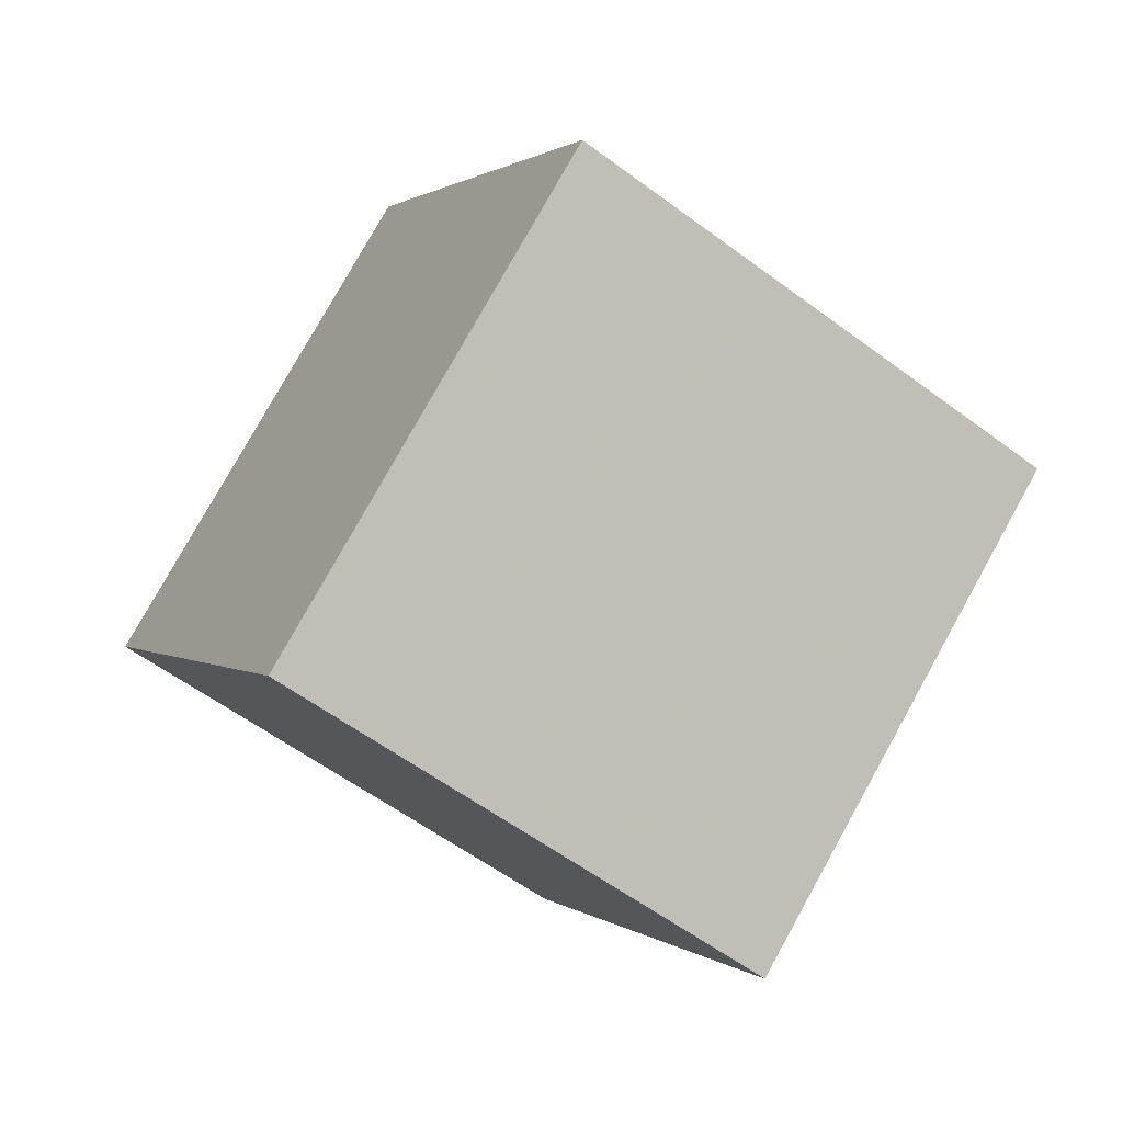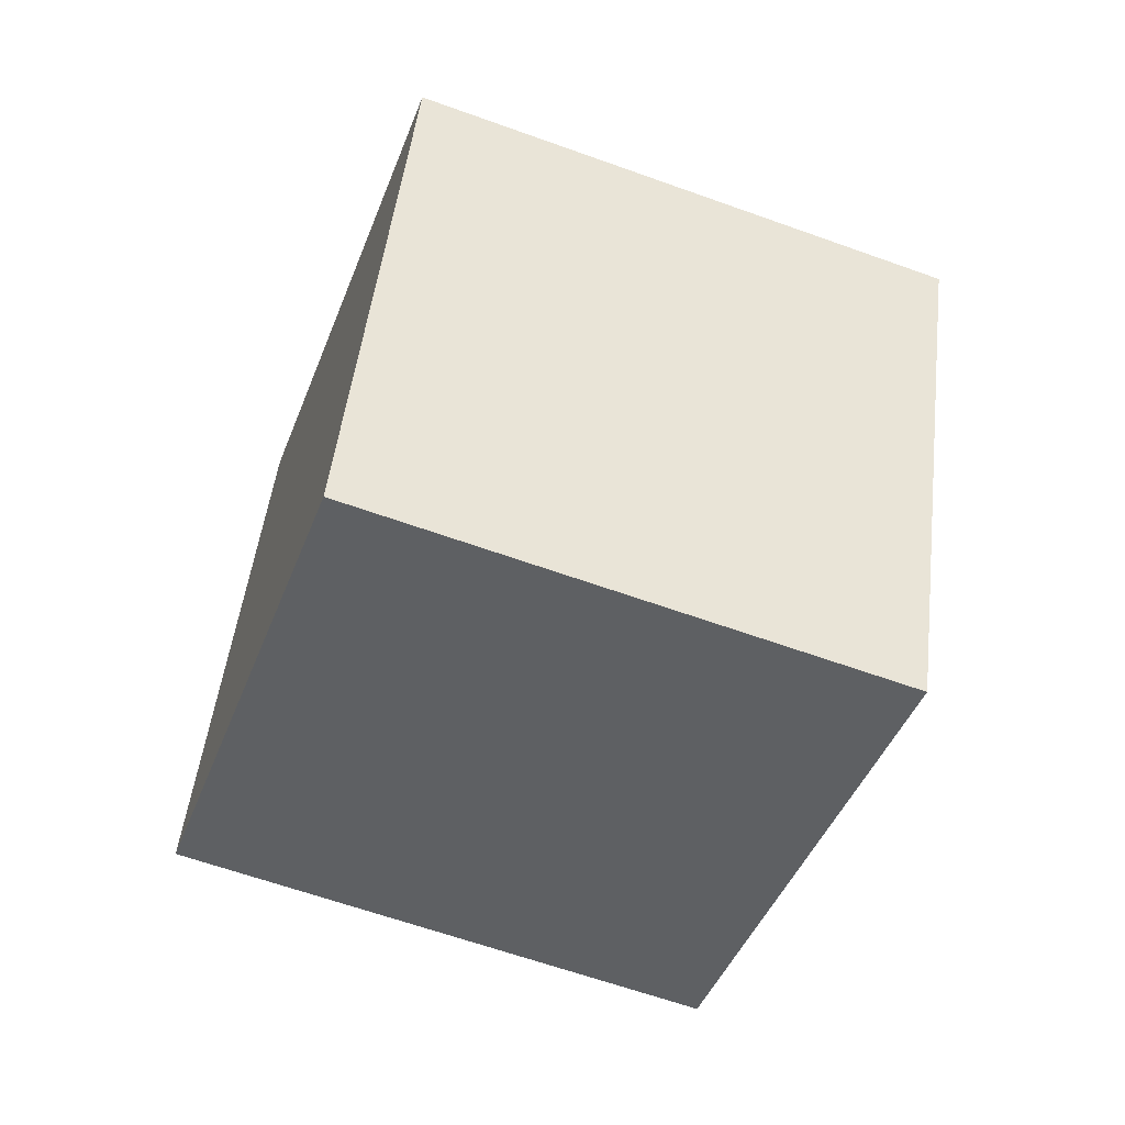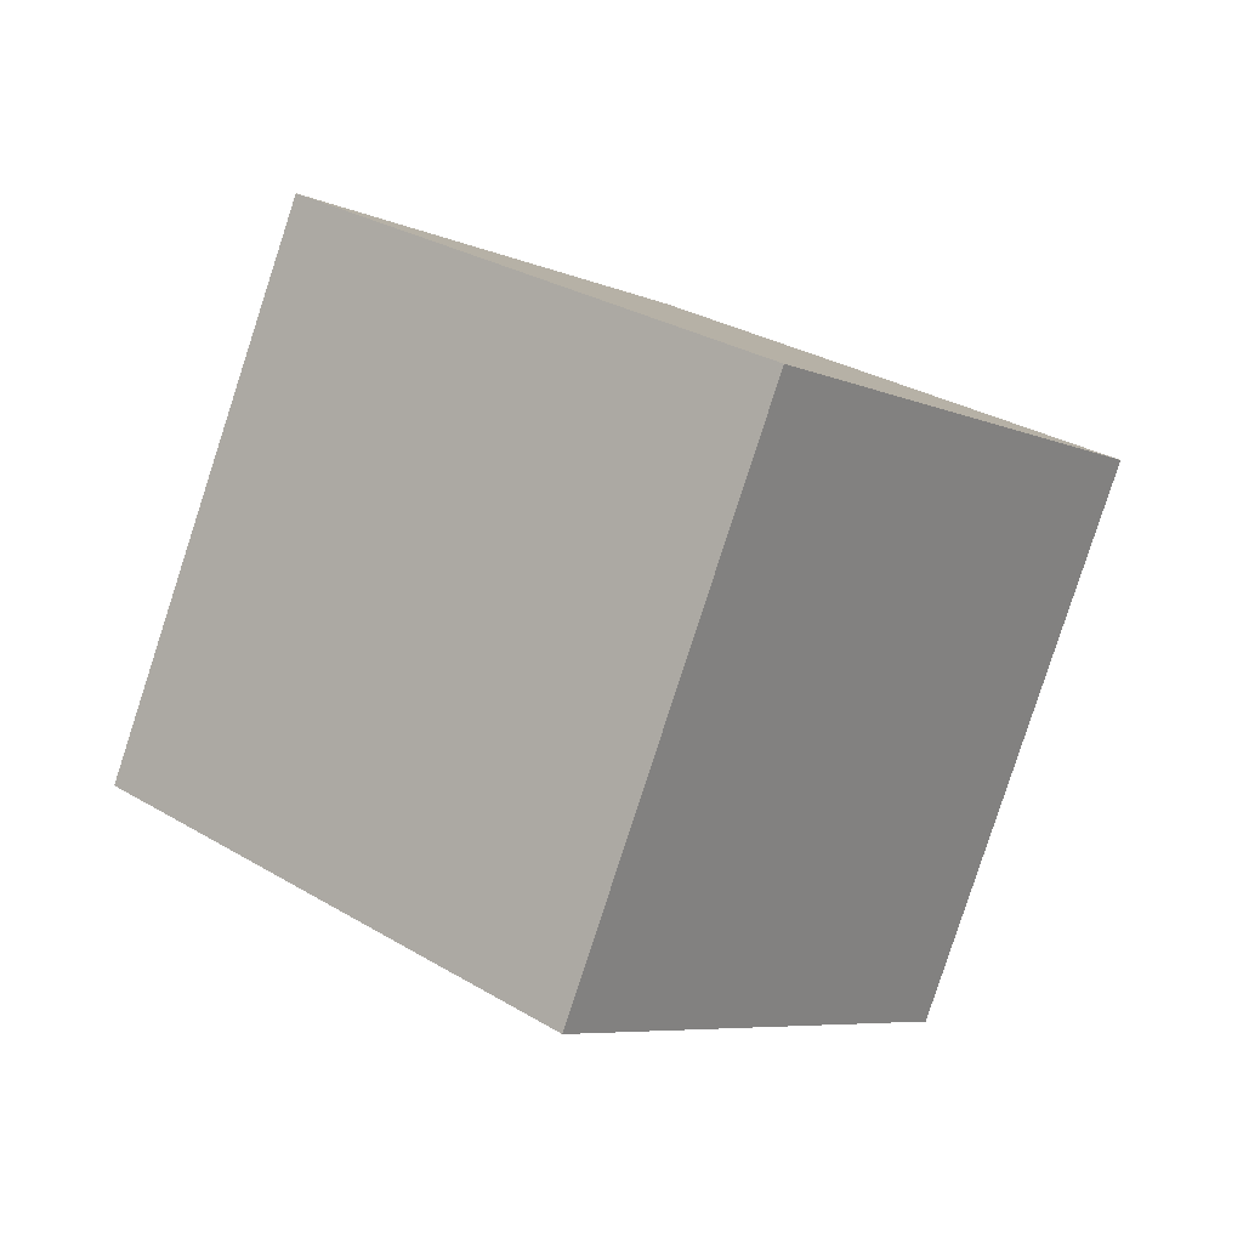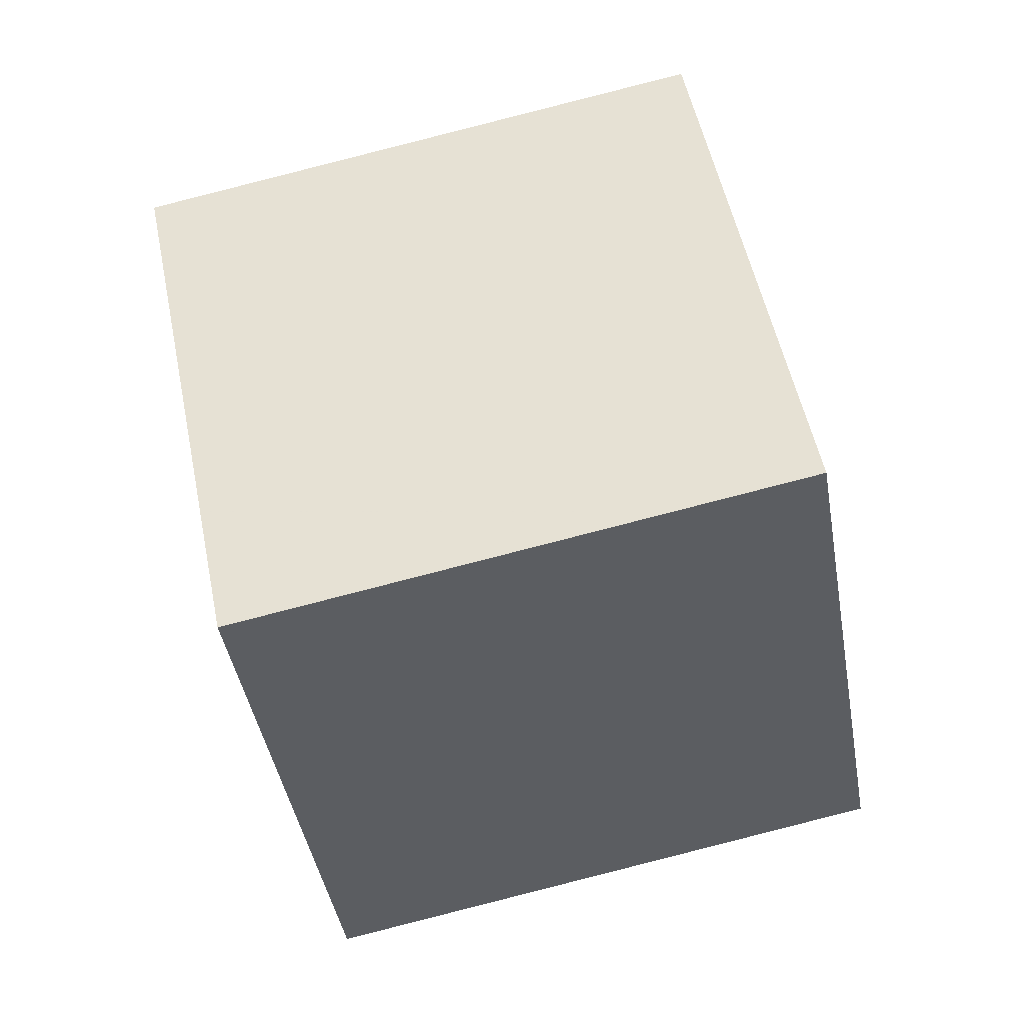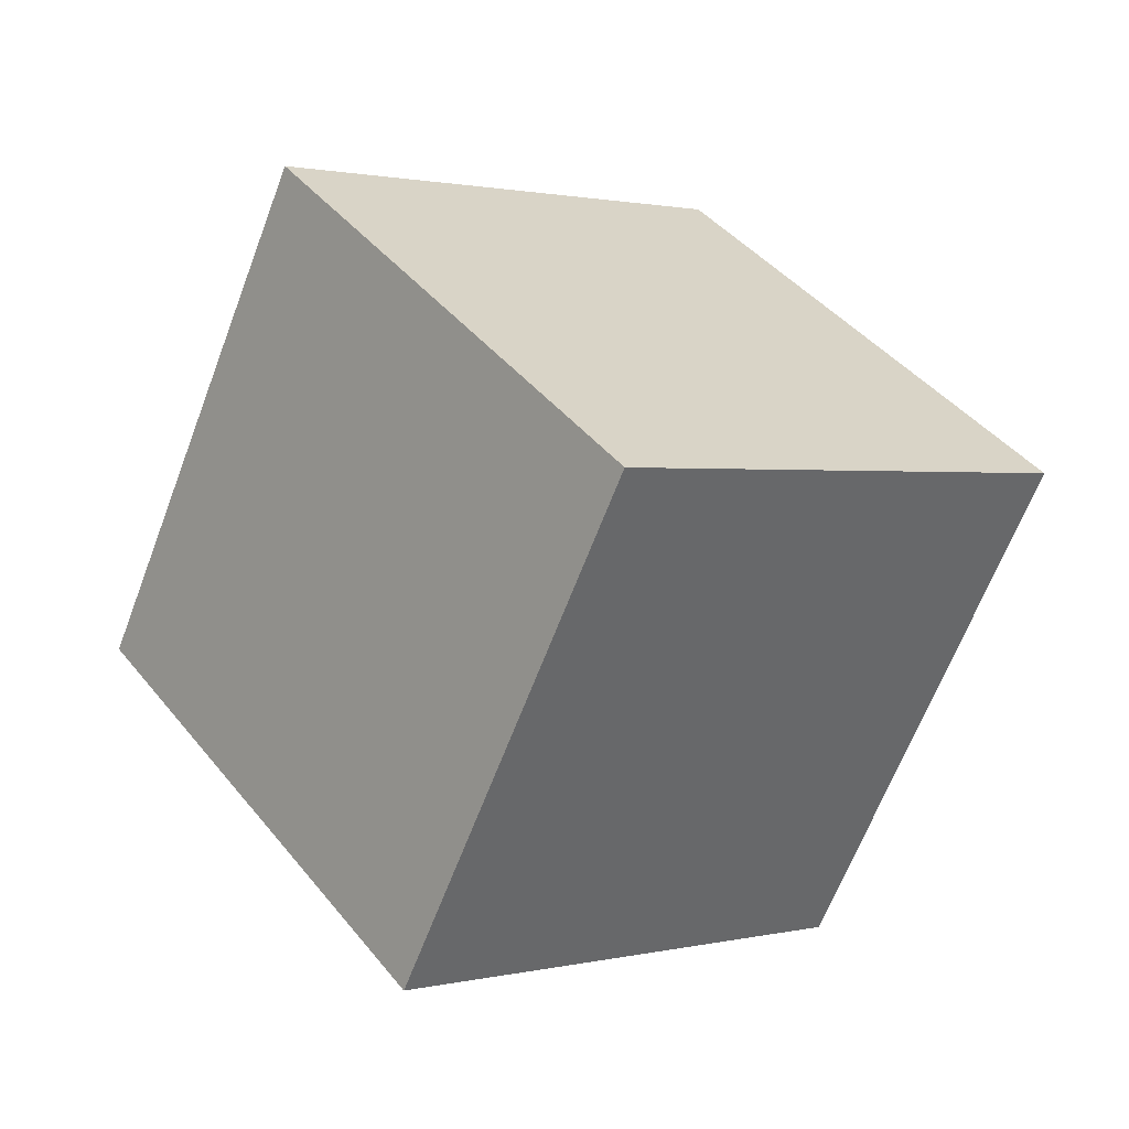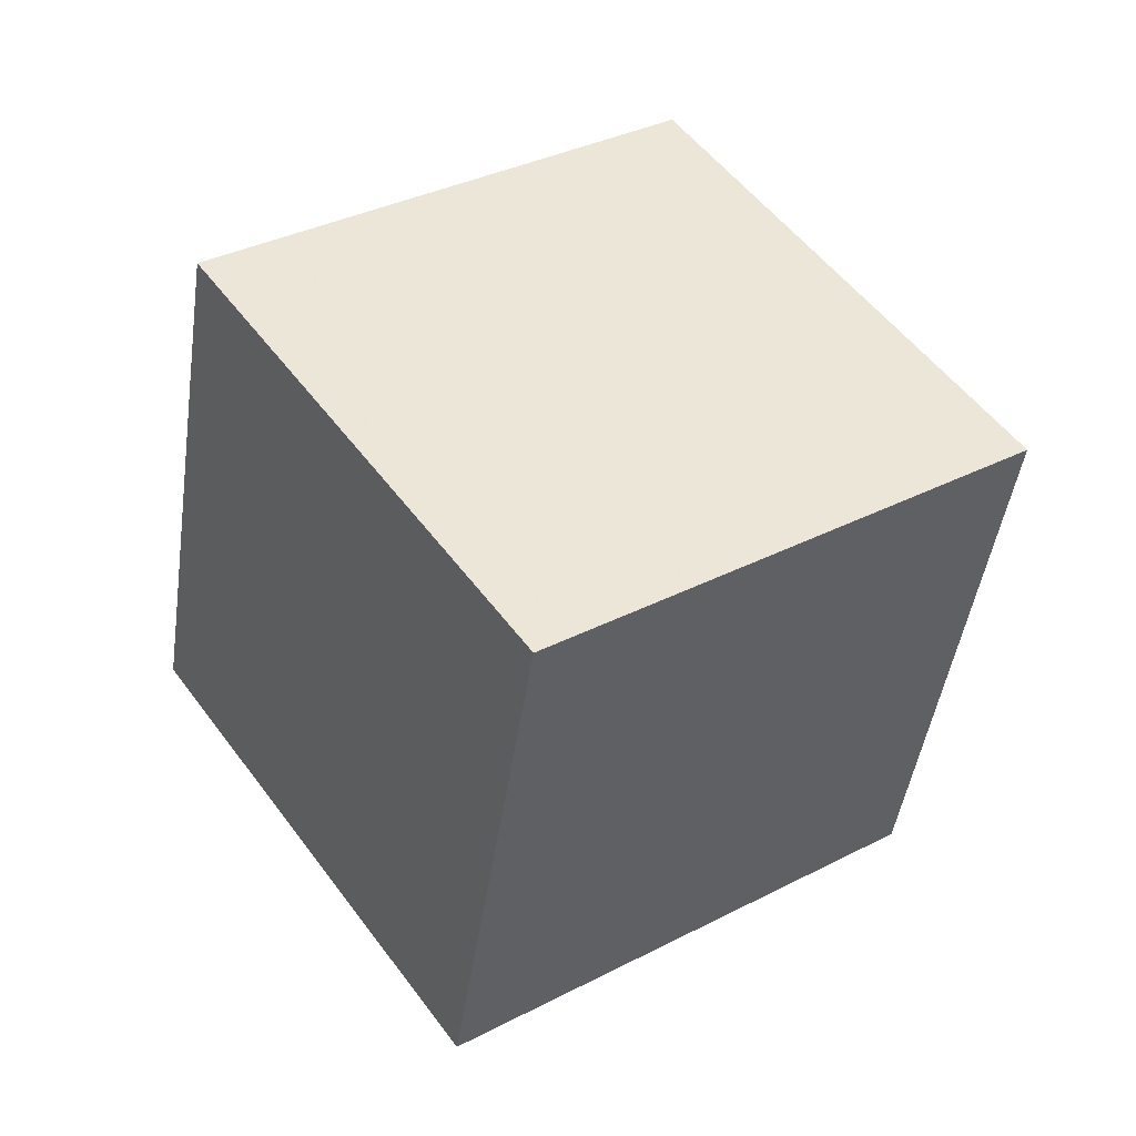
<metadata>
{"format":"obj","ext":"obj","renderer":"f3d","projection":"perspective","resolution":1024,"background":"white","views":[{"elev":63.3,"azim":124.2,"up":"+Y"},{"elev":78.6,"azim":20.1,"up":"+Y"},{"elev":-22.6,"azim":132.2,"up":"+Y"},{"elev":-72.9,"azim":-179.3,"up":"+Z"},{"elev":-50.3,"azim":-106.9,"up":"+Y"},{"elev":10.8,"azim":150.6,"up":"+Y"}]}
</metadata>
<code>
v 6.135 0.538 11.54
v 4.306 -4.702 3.217
v 7.609 8.757 6.034
v 5.78 3.517 -2.285
v -3.585 2.771 12.27
v -5.414 -2.469 3.948
v -2.111 10.99 6.765
v -3.94 5.75 -1.553
f 2 4 1
f 5 2 1
f 1 4 3
f 3 5 1
f 2 8 4
f 6 2 5
f 6 8 2
f 4 8 3
f 7 5 3
f 3 8 7
f 7 6 5
f 8 6 7

</code>
